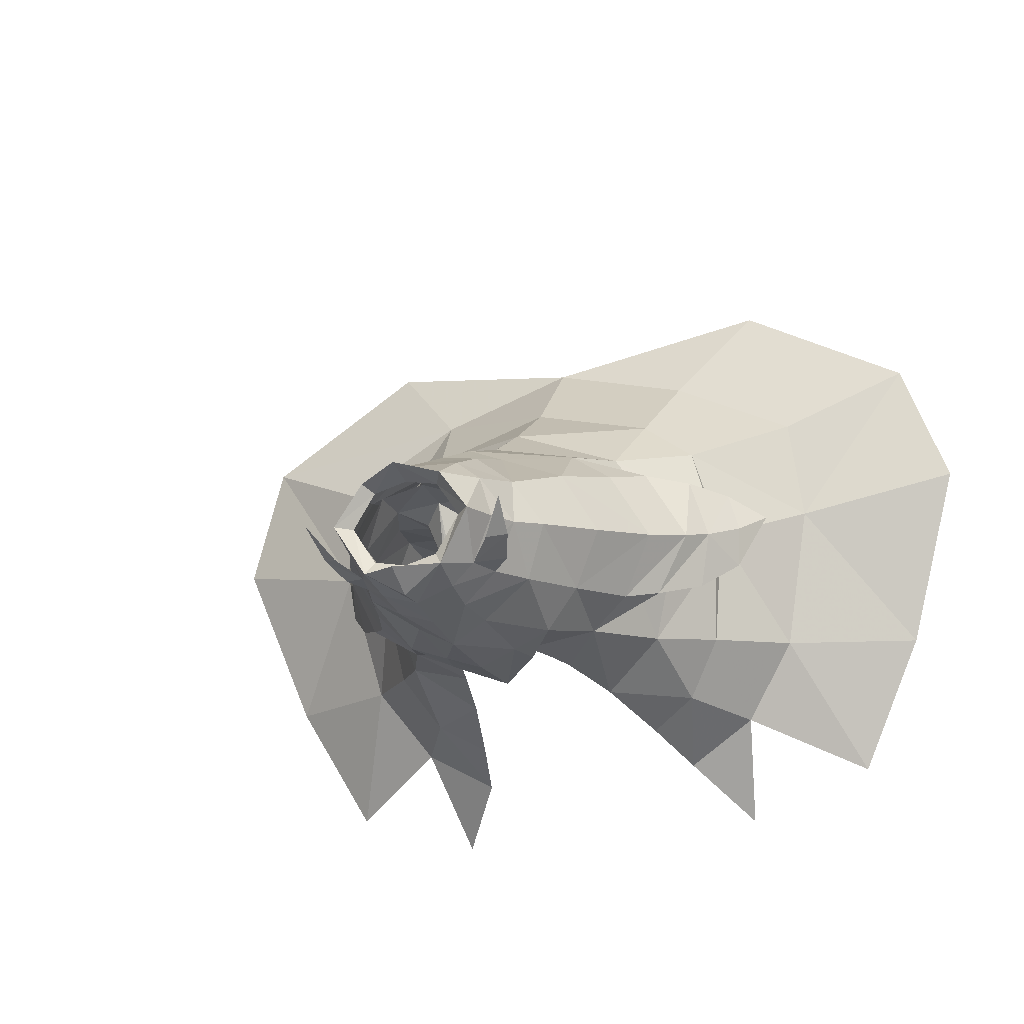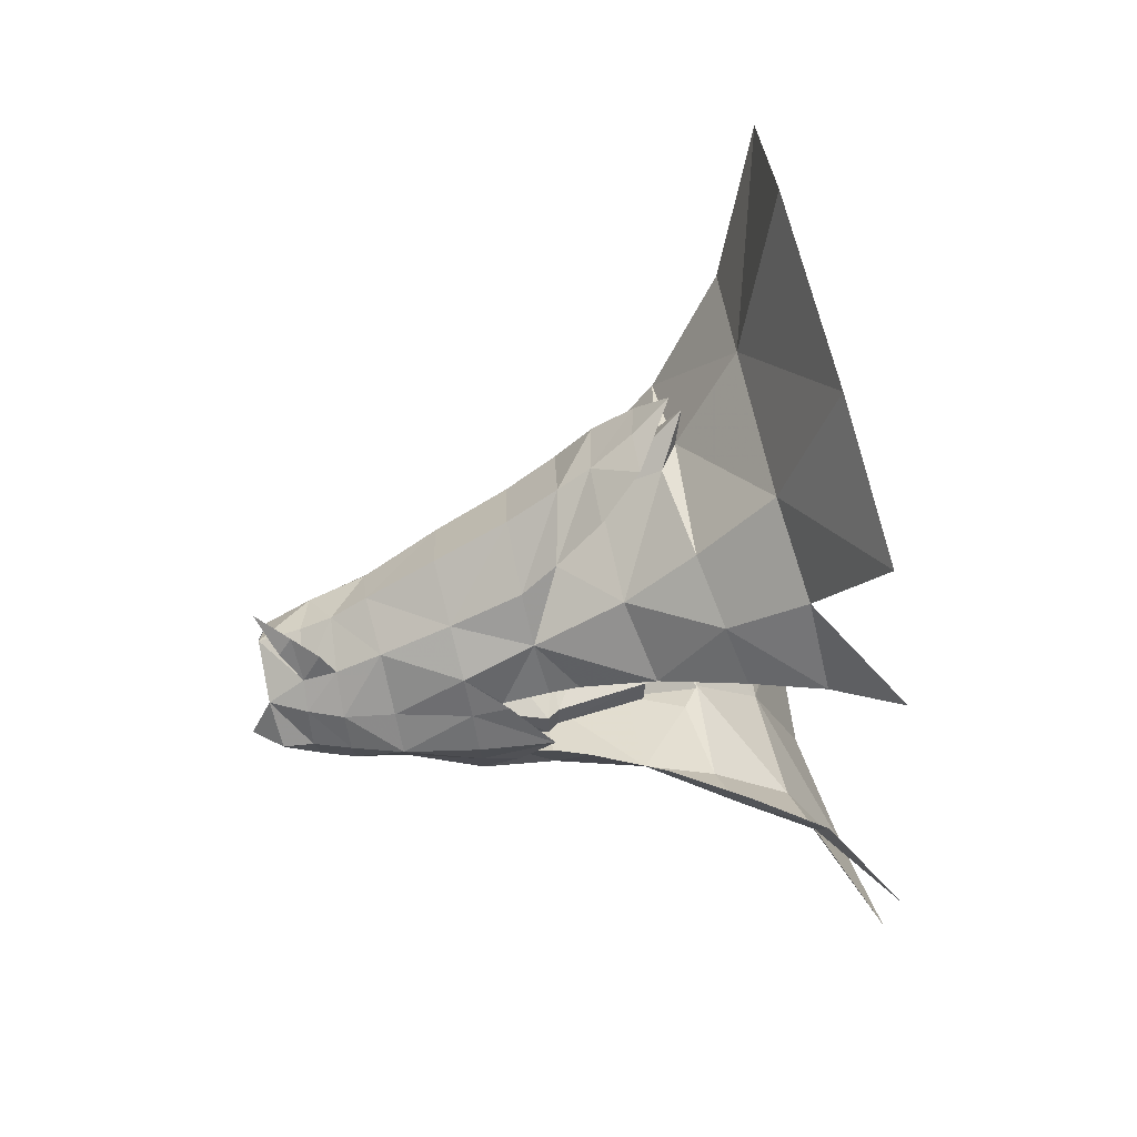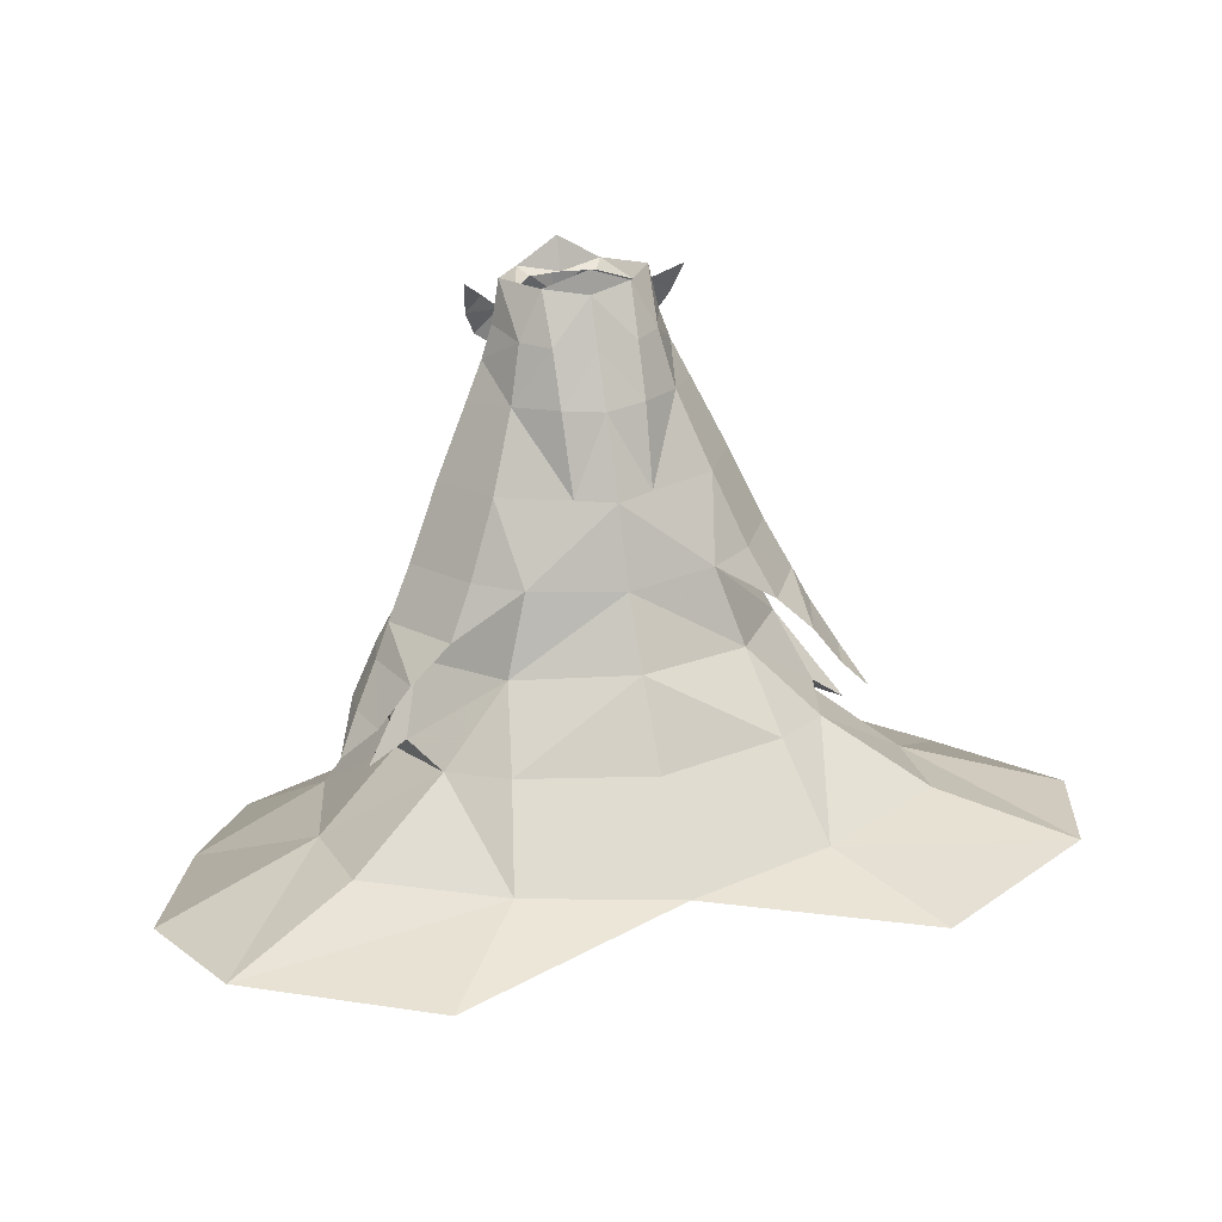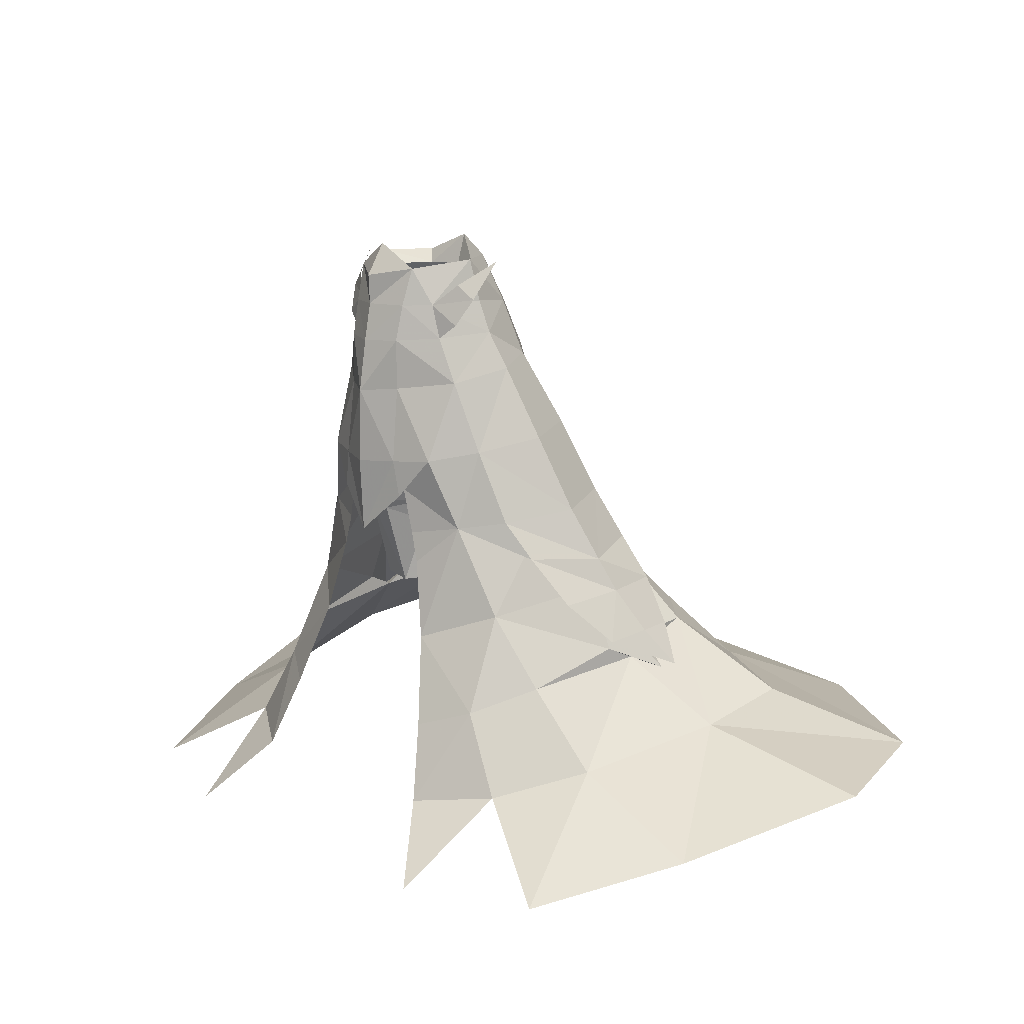
<metadata>
{"format":"obj","ext":"obj","renderer":"f3d","projection":"perspective","resolution":1024,"background":"white","views":[{"elev":-22.6,"azim":22.1,"up":"+Y"},{"elev":-36.0,"azim":95.3,"up":"+Y"},{"elev":27.0,"azim":163.2,"up":"+Z"},{"elev":12.4,"azim":49.2,"up":"+Z"}]}
</metadata>
<code>
g taoist_trousers_male_53730
v 9.131 14.67 33
v 13.88 4.651 32.13
v 17.91 7.211 23.58
v 11.54 17 25.29
v 5.276 -7.09 29.46
v 6.134 -7.176 26.44
v 10.42 -5.056 30.41
v 14.73 -3.606 21.5
v 26.06 -0.9034 6.861
v 29.36 13.72 9.716
v 20.94 10.05 16.02
v 19.47 -2.069 14.45
v 15.05 31.58 11.25
v 13.02 23.63 18.78
v 18.44 19.54 18.15
v 28.24 24.45 11.27
v 4.222 -7.319 34.01
v 7.86 -6.903 37.39
v 20.6 7.189 17.34
v -0.06428 -8.883 49.46
v 3.582 -7.61 49.67
v 3.751 -6.862 53.28
v -0.06428 -8.184 53.3
v 7.034 -4.614 50
v 6.062 -4.722 53.38
v 11.44 -2.997 38.35
v 14.4 2.673 39.7
v 11 1.185 46.78
v 8.809 -4.07 45.41
v 10.6 9.24 40.29
v 7.928 6.029 47.7
v 14.42 -1.881 31.19
v 17.04 -0.6244 27.62
v 20.26 5.881 27.26
v 17.67 4.392 32.33
v 39.55 -0.3926 0.8555
v 45.82 17.92 5.234
v 41.15 31.05 6.963
v 23.14 41.63 7.1
v 9.228 0.3154 50.45
v 21.85 6.936 24.01
v 24.26 8.8 19.89
v 23.07 12.94 19.79
v 19.87 13.32 24.08
v 20.26 5.881 27.26
v 17.04 -0.6244 27.62
v 20.6 1.305 23.05
v 15.97 13.34 27.96
v -0.06428 -9.64 44.24
v 3.673 -7.627 44.64
v -0.06428 -9.821 36.78
v 3.869 -8.404 37.03
v 6.062 -4.722 53.38
v 8.846 -3.937 51.4
v 10.02 -2.511 54.08
v 8.239 -3.107 55.48
v 13.52 11.55 32.99
v 15.97 13.34 27.96
v 23.8 4.619 19.21
v -0.06424 27.35 18.96
v -0.06423 36.21 11.12
v 20.3 12.42 18.03
v 4.083 -5.805 57.06
v 7.214 -0.5888 57.92
v 5.709 -0.5888 56.5
v 3.261 -4.441 56.37
v 4.216 3.632 57.99
v 3.366 2.963 56.64
v -9.259 14.67 33
v -11.67 17 25.29
v -18.04 7.211 23.58
v -14.01 4.651 32.13
v -10.55 -5.056 30.41
v -6.263 -7.176 26.44
v -5.405 -7.09 29.46
v -14.86 -3.606 21.5
v -26.19 -0.9034 6.861
v -19.6 -2.069 14.45
v -21.07 10.05 16.02
v -29.49 13.72 9.716
v -15.18 31.58 11.25
v -28.37 24.45 11.27
v -18.57 19.54 18.15
v -13.15 23.63 18.78
v -7.989 -6.903 37.39
v -4.351 -7.319 34.01
v -4.395 -7.4 37.29
v -20.73 7.189 17.34
v -3.88 -6.862 53.28
v -3.711 -7.61 49.67
v -6.19 -4.722 53.38
v -7.163 -4.614 50
v -11.56 -2.997 38.35
v -8.938 -4.07 45.41
v -11.13 1.185 46.78
v -14.53 2.673 39.7
v -8.057 6.029 47.7
v -10.73 9.24 40.29
v -14.55 -1.881 31.19
v -17.8 4.392 32.33
v -20.39 5.881 27.26
v -17.17 -0.6244 27.62
v -39.68 -0.3925 0.8555
v -45.95 17.92 5.234
v -41.28 31.05 6.963
v -9.356 0.3154 50.45
v -21.97 6.936 24.01
v -20 13.32 24.08
v -23.2 12.94 19.79
v -24.39 8.8 19.89
v -20.73 1.305 23.05
v -17.17 -0.6244 27.62
v -20.39 5.881 27.26
v -16.1 13.34 27.96
v -3.802 -7.627 44.64
v -3.998 -8.404 37.03
v -6.19 -4.722 53.38
v -8.367 -3.107 55.48
v -10.15 -2.511 54.08
v -8.974 -3.937 51.4
v -13.65 11.55 32.99
v -16.1 13.34 27.96
v -23.92 4.619 19.21
v -20.43 12.42 18.03
v -4.212 -5.805 57.06
v -3.389 -4.441 56.37
v -5.837 -0.5888 56.5
v -7.342 -0.5888 57.92
v -3.495 2.963 56.64
v -4.345 3.632 57.99
v 15.63 -7.837 12.11
v 23.9 11.71 15.22
v 20.29 -8.797 4.351
v -0.06429 13.93 40.39
v 3.745 12.24 40.41
v -0.06427 17.21 32.85
v -0.06427 21.58 26.44
v 20.94 10.05 16.02
v 23.9 11.71 15.22
v 20.6 7.189 17.34
v 19.47 -2.069 14.45
v 20.3 12.42 18.03
v 3.745 12.24 40.41
v -0.06429 13.93 40.39
v -0.06428 10.02 47.82
v 4 9.164 48.11
v 4.083 -5.805 57.06
v -0.06428 -8.332 56.27
v 11.44 -2.997 38.35
v 7.86 -6.903 37.39
v 6.639 4.402 53.3
v -0.06428 5.03 57.43
v 4.045 6.57 53.21
v -0.06428 7.379 52.85
v 7.86 -6.903 37.39
v 10.42 -5.056 30.41
v 4.216 3.632 57.99
v 10.6 9.24 40.29
v 9.131 14.67 33
v 3.745 12.24 40.41
v 4.513 -8.178 33.34
v 4.248 -7.401 37.28
v 20.26 5.881 27.26
v 17.04 -0.6244 27.62
v 13.88 4.651 32.13
v 9.131 14.67 33
v 15.97 13.34 27.96
v 14.4 2.673 39.7
v 32.17 -14.16 -2.509
v 7.214 -0.5888 57.92
v 8.085 -0.04372 53.67
v 26.45 11.17 16.25
v 7.034 -4.614 50
v 10.58 0.1086 57.89
v 8.116 -8.249 18.87
v 10.58 -10.66 10.31
v 12.74 -13.12 3.064
v 18.09 -18.72 -3.593
v 10.42 -5.056 30.41
v 18.44 19.54 18.15
v -0.06428 -6.439 59.49
v -0.06428 4.656 59.78
v -0.06428 -5.171 56.27
v -0.06428 -6.439 59.49
v -0.06428 4.656 59.78
v -0.06428 3.75 56.66
v -15.75 -7.837 12.11
v -24.03 11.71 15.22
v -20.42 -8.797 4.351
v -3.873 12.24 40.41
v -21.07 10.05 16.02
v -20.73 7.189 17.34
v -24.03 11.71 15.22
v -19.6 -2.069 14.45
v -20.43 12.42 18.03
v -3.873 12.24 40.41
v -4.128 9.164 48.11
v -4.212 -5.805 57.06
v -11.56 -2.997 38.35
v -7.989 -6.903 37.39
v -6.768 4.402 53.3
v -4.174 6.57 53.21
v -7.989 -6.903 37.39
v -10.55 -5.056 30.41
v -4.345 3.632 57.99
v -10.73 9.24 40.29
v -9.259 14.67 33
v -3.873 12.24 40.41
v -4.642 -8.178 33.34
v -4.395 -7.4 37.29
v -20.39 5.881 27.26
v -14.01 4.651 32.13
v -17.17 -0.6244 27.62
v -9.259 14.67 33
v -16.1 13.34 27.96
v -14.53 2.673 39.7
v -32.3 -14.16 -2.509
v -7.342 -0.5888 57.92
v -8.214 -0.04373 53.67
v -26.51 12.4 16.29
v -7.163 -4.614 50
v -10.71 0.1086 57.89
v -10.7 -10.66 10.31
v -8.244 -8.249 18.87
v -18.22 -18.72 -3.593
v -12.87 -13.12 3.064
v -10.55 -5.056 30.41
v -23.27 41.63 7.1
v -18.57 19.54 18.15
v -0.06428 -9.411 29.34
v -0.06428 -7.857 37.22
v 4.248 -7.401 37.28
v -0.06428 -7.857 37.22
f 1 2 3
f 3 4 1
f 5 6 7
f 2 7 8
f 8 3 2
f 9 10 11
f 11 12 9
f 13 14 15
f 15 16 13
f 17 5 7
f 7 18 17
f 8 12 19
f 19 3 8
f 20 21 22
f 22 23 20
f 22 21 24
f 24 25 22
f 26 27 28
f 28 29 26
f 28 27 30
f 30 31 28
f 32 33 34
f 34 35 32
f 36 37 10
f 10 9 36
f 13 38 39
f 40 24 29
f 29 28 40
f 41 42 43
f 43 44 41
f 41 45 46
f 46 47 41
f 44 48 45
f 45 41 44
f 49 50 21
f 21 20 49
f 21 50 29
f 29 24 21
f 49 51 52
f 52 50 49
f 53 54 55
f 55 56 53
f 57 35 34
f 34 58 57
f 41 47 59
f 59 42 41
f 60 14 13
f 13 61 60
f 4 3 62
f 62 15 4
f 10 16 15
f 15 11 10
f 10 37 38
f 38 16 10
f 63 64 65
f 65 66 63
f 64 67 68
f 68 65 64
f 69 70 71
f 71 72 69
f 73 74 75
f 72 71 76
f 76 73 72
f 77 78 79
f 79 80 77
f 81 82 83
f 83 84 81
f 85 86 87
f 76 71 88
f 88 78 76
f 20 23 89
f 89 90 20
f 89 91 92
f 92 90 89
f 93 94 95
f 95 96 93
f 95 97 98
f 98 96 95
f 99 100 101
f 101 102 99
f 103 77 80
f 80 104 103
f 81 105 82
f 106 95 94
f 94 92 106
f 107 108 109
f 109 110 107
f 107 111 112
f 112 113 107
f 108 107 113
f 113 114 108
f 49 20 90
f 90 115 49
f 90 92 94
f 94 115 90
f 49 115 116
f 116 51 49
f 117 118 119
f 119 120 117
f 121 122 101
f 101 100 121
f 107 110 123
f 123 111 107
f 60 61 81
f 81 84 60
f 70 83 124
f 124 71 70
f 80 79 83
f 83 82 80
f 80 82 105
f 105 104 80
f 125 126 127
f 127 128 125
f 128 127 129
f 129 130 128
f 14 4 15
f 8 131 12
f 19 132 3
f 12 133 9
f 134 135 1
f 1 136 134
f 136 1 4
f 4 137 136
f 137 4 14
f 14 60 137
f 138 139 140
f 3 132 62
f 140 141 138
f 142 139 138
f 143 144 145
f 145 146 143
f 147 148 23
f 23 22 147
f 35 149 32
f 150 29 50
f 31 30 143
f 143 146 31
f 151 40 31
f 152 153 154
f 145 154 146
f 153 151 31
f 155 156 149
f 29 150 26
f 22 25 147
f 157 151 153
f 158 57 159
f 158 159 160
f 150 52 161
f 152 157 153
f 153 31 146
f 150 161 162
f 163 164 165
f 166 167 165
f 58 159 57
f 35 168 149
f 9 169 36
f 170 147 25
f 151 157 170
f 25 24 40
f 151 170 171
f 170 25 171
f 40 28 31
f 43 42 172
f 151 171 40
f 171 25 40
f 53 173 54
f 154 153 146
f 55 174 56
f 131 175 176
f 133 177 178
f 149 156 32
f 32 156 33
f 158 168 35
f 158 35 57
f 164 179 165
f 167 163 165
f 42 59 172
f 13 39 61
f 133 131 177
f 8 175 131
f 12 131 133
f 131 176 177
f 180 142 138
f 9 133 169
f 148 147 181
f 67 182 68
f 63 183 184
f 63 66 183
f 157 152 185
f 182 186 68
f 84 83 70
f 76 78 187
f 88 71 188
f 78 77 189
f 134 69 190
f 69 134 136
f 136 70 69
f 70 136 137
f 137 84 70
f 84 137 60
f 191 192 193
f 71 124 188
f 192 191 194
f 195 191 193
f 196 145 144
f 145 196 197
f 198 23 148
f 23 198 89
f 100 99 199
f 200 115 94
f 97 196 98
f 196 97 197
f 201 97 106
f 152 154 202
f 145 197 154
f 202 97 201
f 203 199 204
f 94 93 200
f 89 198 91
f 205 202 201
f 206 207 121
f 206 208 207
f 200 209 116
f 152 202 205
f 202 197 97
f 200 210 209
f 211 212 213
f 214 212 215
f 122 121 207
f 100 199 216
f 77 103 217
f 218 91 198
f 201 218 205
f 91 106 92
f 201 219 218
f 218 219 91
f 106 97 95
f 109 220 110
f 201 106 219
f 219 106 91
f 117 120 221
f 154 197 202
f 119 118 222
f 187 223 224
f 189 225 226
f 199 99 204
f 99 102 204
f 206 100 216
f 206 121 100
f 213 212 227
f 215 212 211
f 110 220 123
f 81 61 228
f 189 226 187
f 76 187 224
f 78 189 187
f 187 226 223
f 229 191 195
f 77 217 189
f 148 181 198
f 130 129 182
f 125 184 183
f 125 183 126
f 205 185 152
f 182 129 186
f 175 8 7
f 7 6 175
f 76 224 74
f 74 73 76
f 230 161 52
f 52 51 230
f 230 231 162
f 162 161 230
f 230 51 116
f 116 209 230
f 210 231 230
f 230 209 210
f 52 150 50
f 115 200 116
f 232 233 17
f 86 233 87
f 18 232 17
f 73 75 86
f 86 85 73
f 13 16 38
f 81 228 105
g taoist_trousers_male_53730
v 6.288 1.086 20.81
v 5.517 -2.069 29.6
v 4.526 2.587 27.7
v 4.177 3.435 21.22
v 7.988 4.417 32.83
v 7.564 4.717 39.11
v 9.887 0.7499 37.8
v 9.168 1.786 30.55
v 9.441 1.324 21.24
v 11.11 3.837 21.97
v 8.093 -1.992 29.88
v 3.856 4.611 38.92
v 1.968 0.01809 38.74
v 1.695 -0.4044 41.77
v 3.466 4.305 43.06
v 3.99 -4.938 53.09
v 4.396 -4.171 50.4
v 7.242 -0.2433 50.15
v 6.619 -0.5841 53.02
v 2.768 0.7043 34.05
v 4.915 4.759 32.65
v 3.399 -4.127 40.25
v 4.387 -2.963 35.13
v 7.866 -2.189 35.66
v 6.795 -3.652 42.32
v 5.36 -3.189 30.64
v 8.086 -3.055 30.89
v 5.968 7.921 22.47
v 5.578 4.991 29.95
v 8.28 4.586 30.19
v 9.287 7.798 22.72
v 2.667 -4.123 44.56
v 1.695 -0.4044 41.77
v 1.968 0.01809 38.74
v -0.06428 -1.005 46
v 0.3429 -1.05 45.94
v 0.9672 -4.535 47.35
v -0.06428 -5.395 47.75
v 4.177 3.435 21.22
v 4.526 2.587 27.7
v 5.805 -3.788 46.35
v 8.942 -0.08958 45.15
v 6.36 4.078 44.35
v 0.3429 -1.05 45.94
v 2.196 3.372 46.01
v 4.15 1.603 30.09
v 4.659 4.263 48.38
v -0.06428 4.623 48.44
v 2.202 -4.798 49.89
v -0.06428 -5.555 52.44
v 4.315 4.003 52.91
v -0.06428 -1.005 46
v 2.768 0.7043 34.05
v 4.15 1.603 30.09
v -0.06428 5.061 52.52
v -6.417 1.086 20.81
v -4.654 2.587 27.7
v -5.646 -2.069 29.6
v -4.306 3.435 21.22
v -8.116 4.417 32.83
v -10.02 0.7498 37.8
v -7.693 4.717 39.11
v -9.296 1.786 30.55
v -9.57 1.324 21.24
v -11.23 3.837 21.97
v -8.222 -1.992 29.88
v -3.985 4.611 38.92
v -1.824 -0.4044 41.77
v -2.097 0.01808 38.74
v -3.595 4.305 43.06
v -4.119 -4.938 53.09
v -7.371 -0.2433 50.15
v -4.525 -4.171 50.4
v -6.748 -0.5841 53.02
v -2.897 0.7043 34.05
v -5.043 4.759 32.65
v -3.527 -4.127 40.25
v -7.994 -2.189 35.66
v -4.515 -2.963 35.13
v -6.924 -3.652 42.32
v -8.215 -3.055 30.89
v -5.489 -3.189 30.64
v -6.096 7.921 22.47
v -8.408 4.586 30.19
v -5.706 4.991 29.95
v -9.415 7.798 22.72
v -2.795 -4.123 44.56
v -2.097 0.01808 38.74
v -1.824 -0.4044 41.77
v -1.096 -4.535 47.35
v -0.4714 -1.05 45.94
v -4.306 3.435 21.22
v -4.654 2.587 27.7
v -5.934 -3.788 46.35
v -9.071 -0.08959 45.15
v -6.488 4.078 44.35
v -0.4714 -1.05 45.94
v -2.324 3.372 46.01
v -4.279 1.603 30.09
v -4.787 4.263 48.38
v -2.331 -4.798 49.89
v -4.444 4.003 52.91
v -2.897 0.7043 34.05
v -4.279 1.603 30.09
f 234 235 236
f 236 237 234
f 238 239 240
f 240 241 238
f 242 243 241
f 241 244 242
f 245 246 247
f 247 248 245
f 249 250 251
f 251 252 249
f 253 246 245
f 245 254 253
f 255 256 257
f 257 258 255
f 256 259 260
f 260 257 256
f 261 262 263
f 263 264 261
f 244 235 234
f 234 242 244
f 265 266 267
f 267 255 265
f 254 238 263
f 263 262 254
f 239 238 254
f 254 245 239
f 268 269 270
f 270 271 268
f 262 261 272
f 272 273 262
f 274 275 251
f 251 250 274
f 259 235 244
f 244 260 259
f 265 255 258
f 258 274 265
f 276 239 245
f 245 248 276
f 277 278 248
f 248 247 277
f 243 264 263
f 263 241 243
f 263 238 241
f 253 254 279
f 280 278 281
f 275 239 276
f 278 280 248
f 282 283 271
f 284 252 251
f 282 249 283
f 271 270 282
f 285 281 277
f 250 265 274
f 240 275 258
f 275 240 239
f 250 249 282
f 280 284 251
f 286 287 259
f 241 257 260
f 254 262 279
f 262 273 279
f 241 240 257
f 286 255 267
f 256 255 286
f 257 240 258
f 275 280 251
f 282 270 250
f 265 270 269
f 250 270 265
f 288 284 280
f 259 287 235
f 241 260 244
f 286 259 256
f 275 274 258
f 288 280 281
f 275 276 280
f 248 280 276
f 266 265 269
f 277 281 278
f 287 236 235
f 289 290 291
f 290 289 292
f 293 294 295
f 294 293 296
f 297 296 298
f 296 297 299
f 300 301 302
f 301 300 303
f 304 305 306
f 305 304 307
f 308 300 302
f 300 308 309
f 310 311 312
f 311 310 313
f 312 314 315
f 314 312 311
f 316 317 318
f 317 316 319
f 299 289 291
f 289 299 297
f 320 321 322
f 321 320 310
f 309 317 293
f 317 309 318
f 295 309 293
f 309 295 300
f 268 323 324
f 323 268 271
f 318 325 316
f 325 318 326
f 327 305 328
f 305 327 306
f 315 299 291
f 299 315 314
f 320 313 310
f 313 320 327
f 329 300 295
f 300 329 303
f 330 303 331
f 303 330 301
f 298 317 319
f 317 298 296
f 317 296 293
f 308 332 309
f 333 281 331
f 328 329 295
f 331 303 333
f 334 271 283
f 335 305 307
f 334 283 304
f 271 334 323
f 285 330 281
f 306 327 320
f 294 313 328
f 328 295 294
f 306 334 304
f 333 305 335
f 336 315 337
f 296 314 311
f 309 332 318
f 318 332 326
f 296 311 294
f 336 321 310
f 312 336 310
f 311 313 294
f 328 305 333
f 334 306 323
f 320 324 323
f 306 320 323
f 288 333 335
f 315 291 337
f 296 299 314
f 336 312 315
f 328 313 327
f 288 281 333
f 328 333 329
f 303 329 333
f 322 324 320
f 330 331 281
f 337 291 290

</code>
